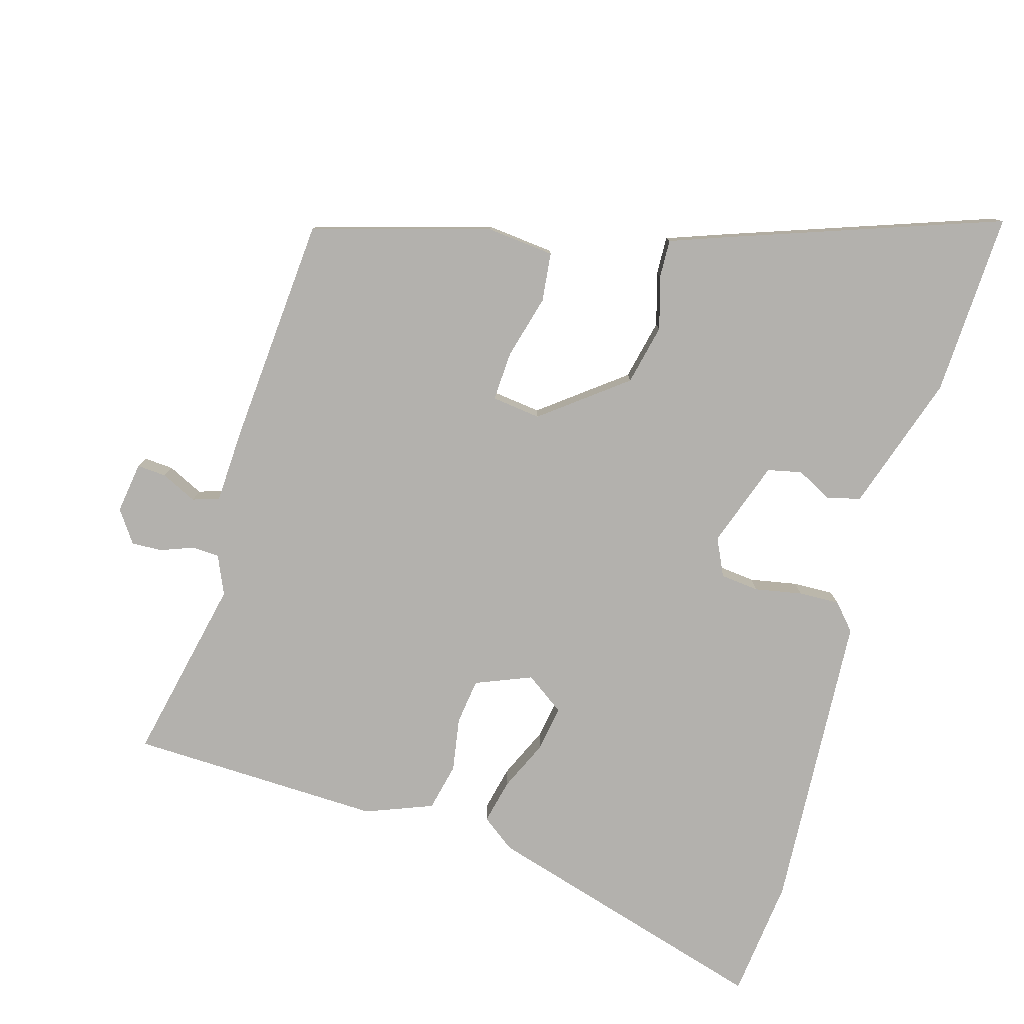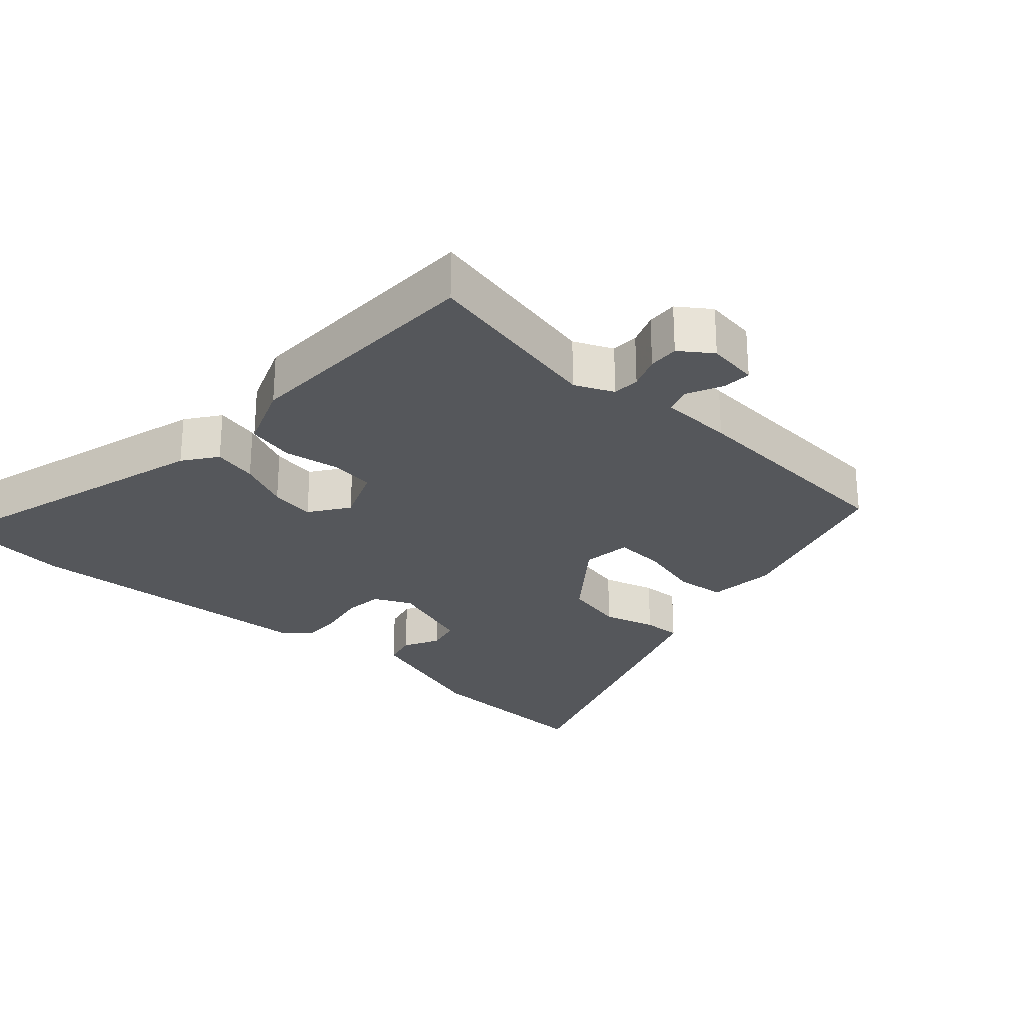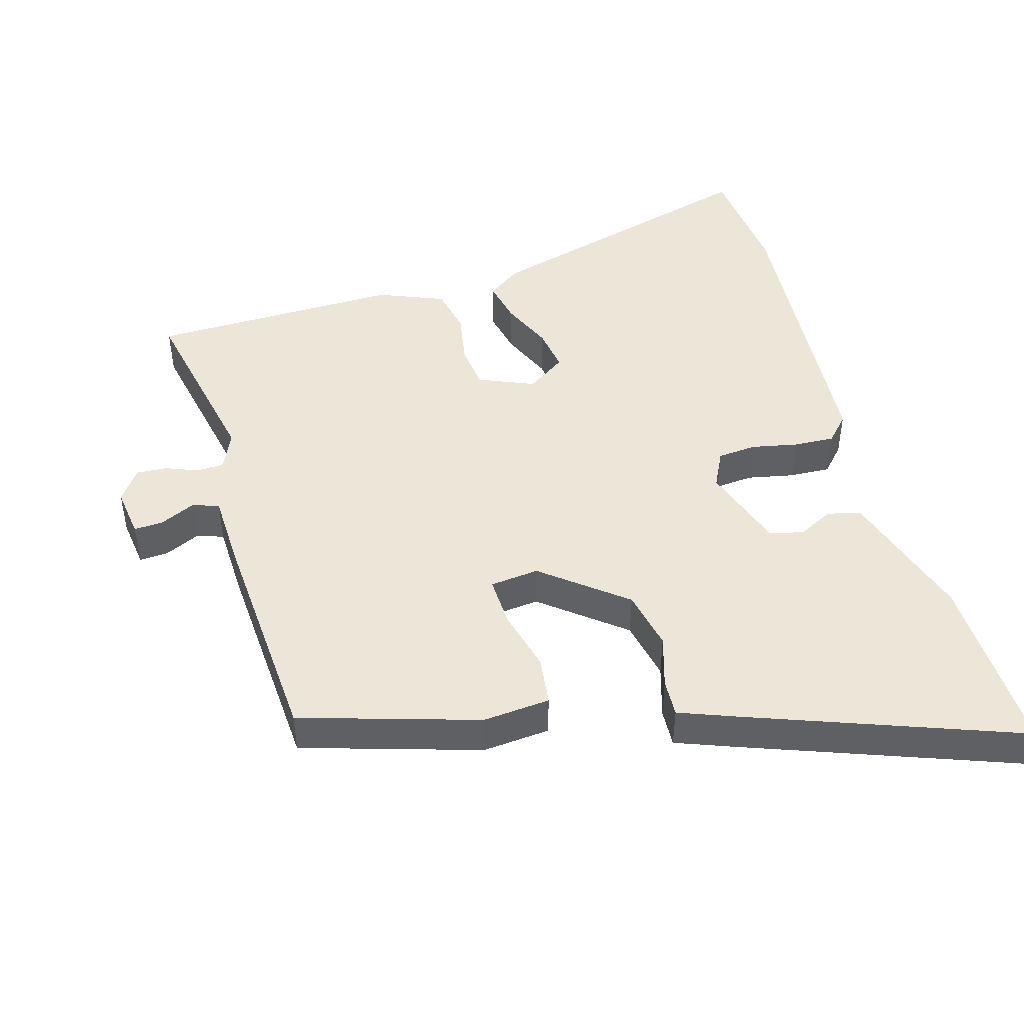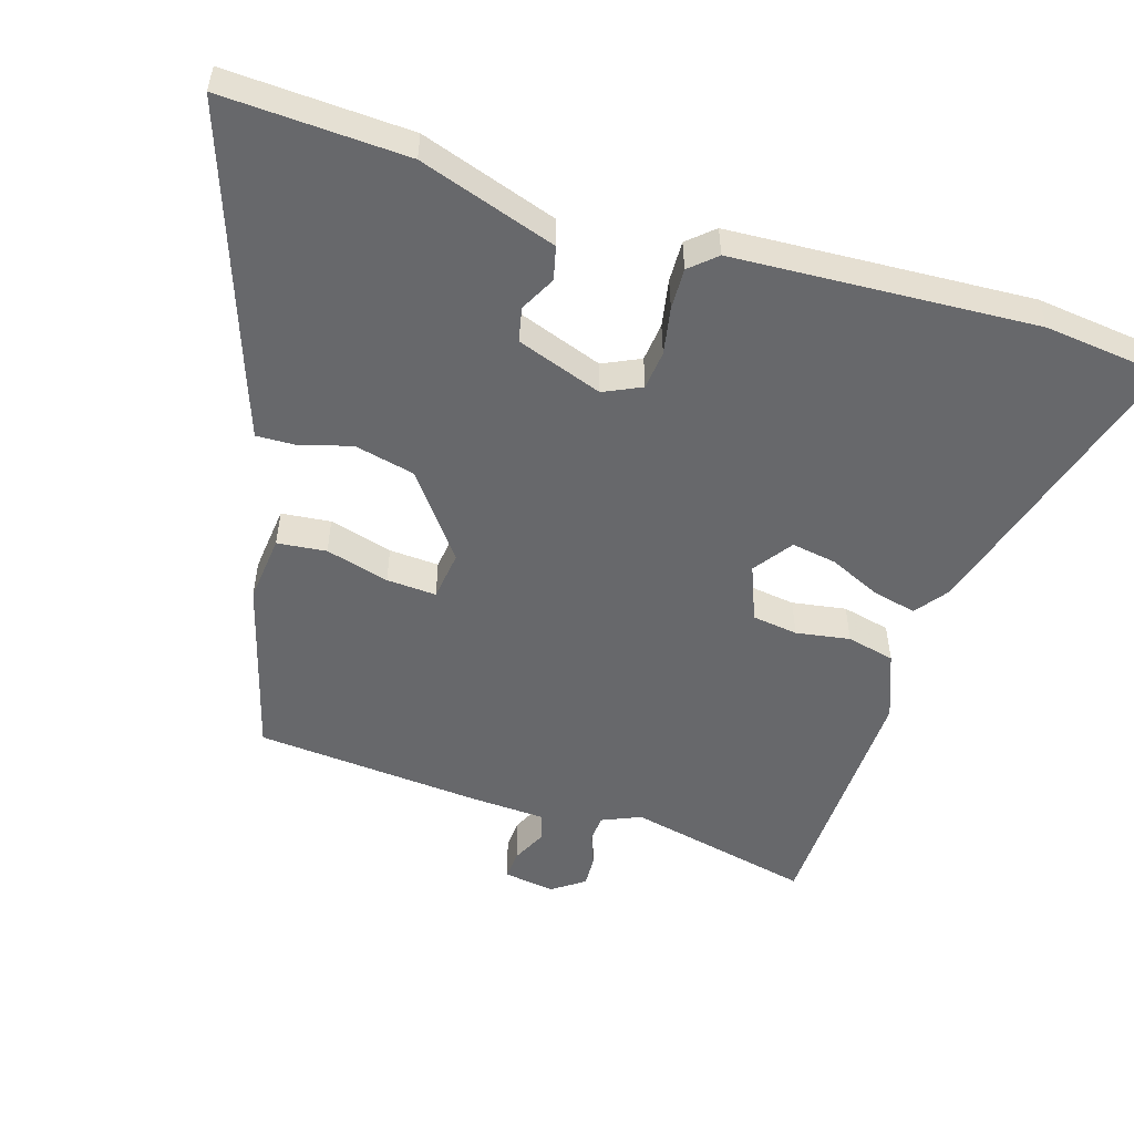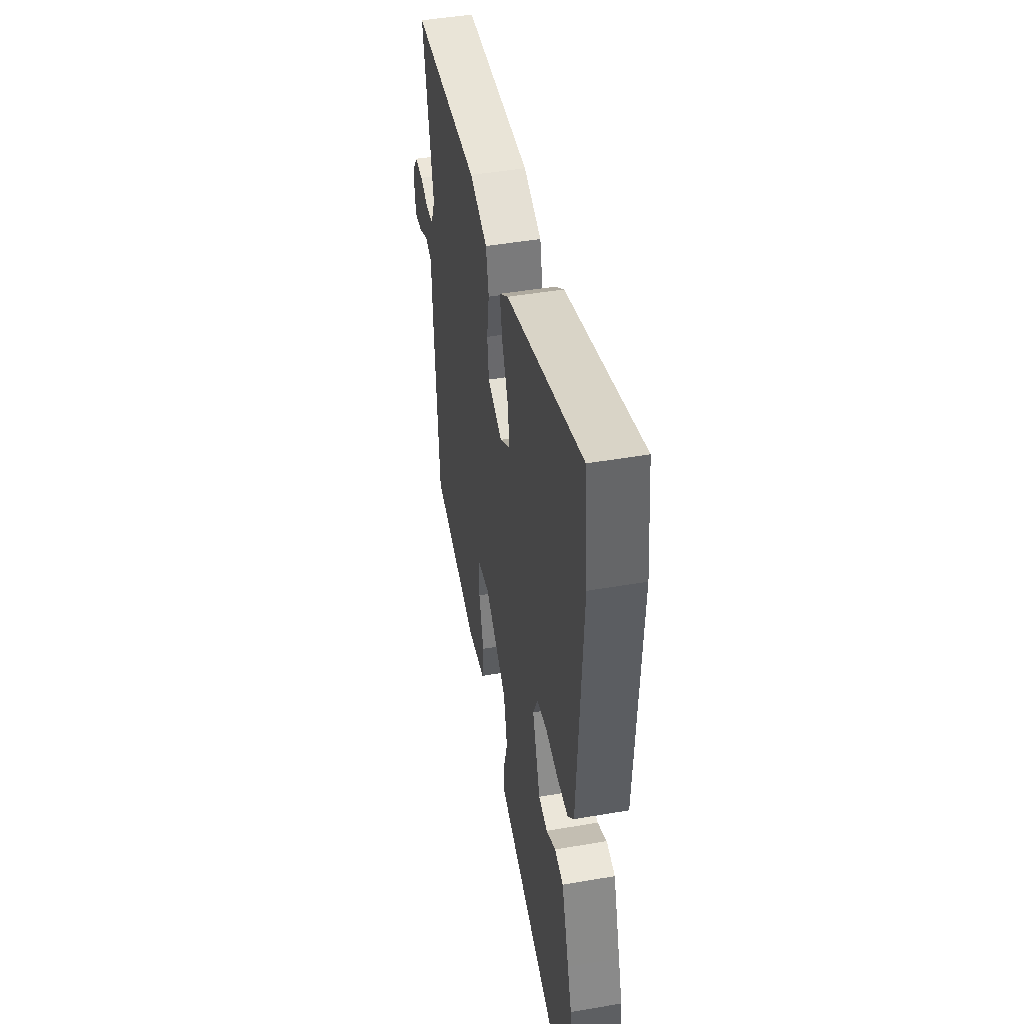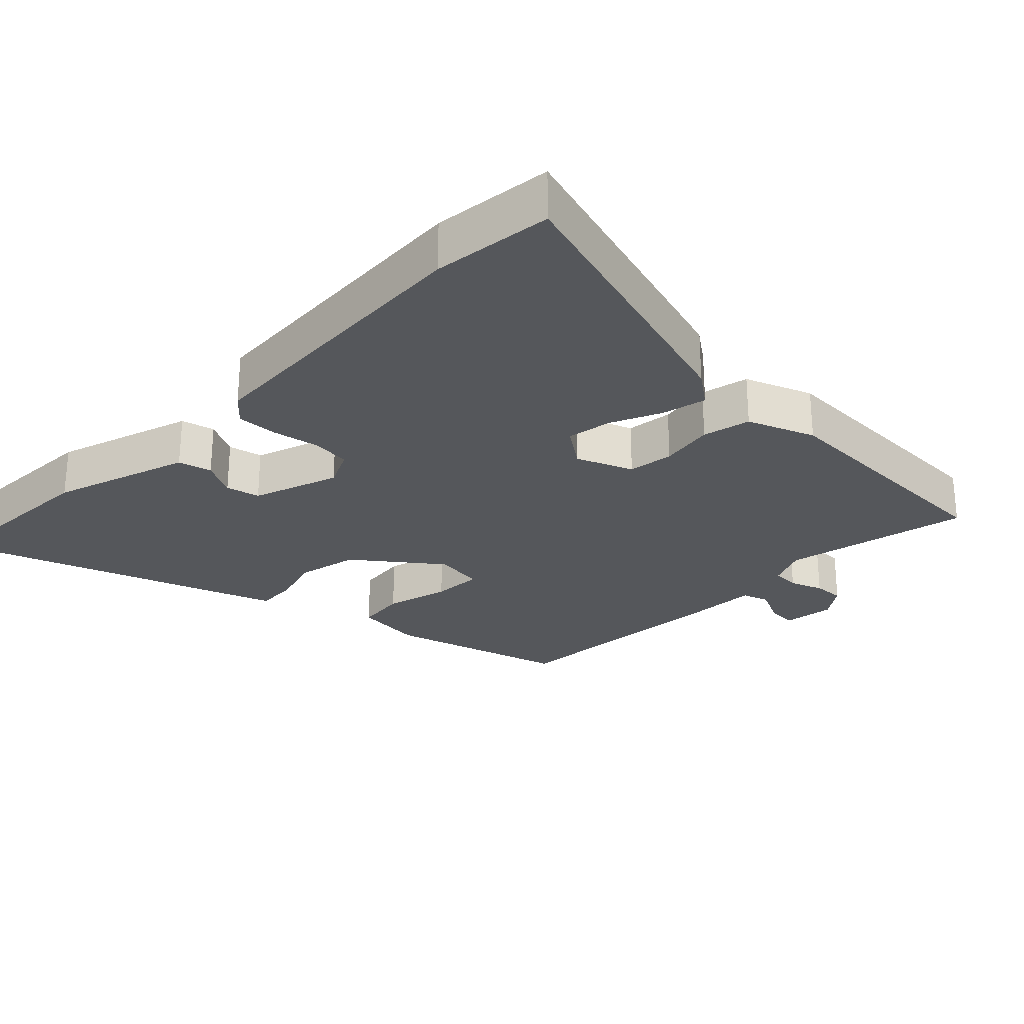
<metadata>
{"format":"obj","ext":"obj","renderer":"f3d","projection":"perspective","resolution":1024,"background":"white","views":[{"elev":-79.3,"azim":163.9,"up":"+Y"},{"elev":-26.5,"azim":48.2,"up":"+Y"},{"elev":46.1,"azim":164.8,"up":"+Y"},{"elev":-52.4,"azim":-107.5,"up":"+Y"},{"elev":45.4,"azim":-101.3,"up":"+Z"},{"elev":-26.7,"azim":-44.3,"up":"+Y"}]}
</metadata>
<code>
v 0.545 0.07 0.481
v 0.486 0.07 0.209
v 0.511 0.07 0.152
v 0.551 0.07 0.15
v 0.599 0.07 0.168
v 0.644 0.07 0.17
v 0.677 0.07 0.123
v 0.666 0.07 0.048
v 0.623 0.07 0.051
v 0.571 0.07 0.076
v 0.532 0.07 0.063
v 0.527 0.07 -0.045
v 0.501 0.07 -0.381
v 0.24 0.07 -0.456
v 0.141 0.07 -0.446
v 0.133 0.07 -0.374
v 0.158 0.07 -0.281
v 0.162 0.07 -0.208
v 0.09 0.07 -0.199
v -0.032 0.07 -0.293
v -0.052 0.07 -0.382
v -0.03 0.07 -0.459
v -0.028 0.07 -0.515
v -0.108 0.07 -0.544
v -0.508 0.07 -0.685
v -0.496 0.07 -0.415
v -0.472 0.07 -0.342
v -0.43 0.07 -0.214
v -0.381 0.07 -0.202
v -0.329 0.07 -0.229
v -0.279 0.07 -0.218
v -0.235 0.07 -0.092
v -0.261 0.07 -0.037
v -0.318 0.07 -0.031
v -0.387 0.07 -0.044
v -0.447 0.07 -0.046
v -0.481 0.07 -0.008
v -0.507 0.07 0.435
v -0.487 0.07 0.611
v -0.063 0.07 0.487
v -0.014 0.07 0.451
v -0.029 0.07 0.386
v -0.063 0.07 0.311
v -0.074 0.07 0.245
v -0.017 0.07 0.205
v 0.065 0.07 0.238
v 0.074 0.07 0.305
v 0.061 0.07 0.384
v 0.077 0.07 0.454
v 0.175 0.07 0.492
v 0.545 0 0.481
v 0.486 0 0.209
v 0.511 0 0.152
v 0.551 0 0.15
v 0.599 0 0.168
v 0.644 0 0.17
v 0.677 0 0.123
v 0.666 0 0.048
v 0.623 0 0.051
v 0.571 0 0.076
v 0.532 0 0.063
v 0.527 0 -0.045
v 0.501 0 -0.381
v 0.24 0 -0.456
v 0.141 0 -0.446
v 0.133 0 -0.374
v 0.158 0 -0.281
v 0.162 0 -0.208
v 0.09 0 -0.199
v -0.032 0 -0.293
v -0.052 0 -0.382
v -0.03 0 -0.459
v -0.028 0 -0.515
v -0.108 0 -0.544
v -0.508 0 -0.685
v -0.496 0 -0.415
v -0.472 0 -0.342
v -0.43 0 -0.214
v -0.381 0 -0.202
v -0.329 0 -0.229
v -0.279 0 -0.218
v -0.235 0 -0.092
v -0.261 0 -0.037
v -0.318 0 -0.031
v -0.387 0 -0.044
v -0.447 0 -0.046
v -0.481 0 -0.008
v -0.507 0 0.435
v -0.487 0 0.611
v -0.063 0 0.487
v -0.014 0 0.451
v -0.029 0 0.386
v -0.063 0 0.311
v -0.074 0 0.245
v -0.017 0 0.205
v 0.065 0 0.238
v 0.074 0 0.305
v 0.061 0 0.384
v 0.077 0 0.454
v 0.175 0 0.492
f 50 1 2
f 49 50 2
f 48 49 2
f 47 48 2
f 46 47 2 3
f 45 46 3
f 41 42 43
f 40 41 43
f 39 40 43
f 38 39 43
f 37 38 43
f 36 37 43
f 35 36 43
f 34 35 43
f 33 34 43 44
f 32 33 44 45
f 27 28 29 30
f 27 30 31
f 26 27 31
f 25 26 31
f 24 25 31
f 23 24 31
f 22 23 31
f 21 22 31
f 31 32 45
f 21 31 45
f 20 21 45
f 15 16 17
f 14 15 17
f 13 14 17
f 12 13 17
f 11 12 17
f 11 17 18
f 8 9 10
f 7 8 10
f 6 7 10
f 5 6 10
f 4 5 10
f 3 4 10 11
f 19 20 45 3
f 3 11 18 19
f 52 51 100
f 52 100 99
f 52 99 98
f 52 98 97
f 53 52 97 96
f 53 96 95
f 93 92 91
f 93 91 90
f 93 90 89
f 93 89 88
f 93 88 87
f 93 87 86
f 93 86 85
f 93 85 84
f 94 93 84 83
f 95 94 83 82
f 80 79 78 77
f 81 80 77
f 81 77 76
f 81 76 75
f 81 75 74
f 81 74 73
f 81 73 72
f 81 72 71
f 95 82 81
f 95 81 71
f 95 71 70
f 67 66 65
f 67 65 64
f 67 64 63
f 67 63 62
f 67 62 61
f 68 67 61
f 60 59 58
f 60 58 57
f 60 57 56
f 60 56 55
f 60 55 54
f 61 60 54 53
f 53 95 70 69
f 69 68 61 53
f 1 51 52 2
f 2 52 53 3
f 3 53 54 4
f 4 54 55 5
f 5 55 56 6
f 6 56 57 7
f 7 57 58 8
f 8 58 59 9
f 9 59 60 10
f 10 60 61 11
f 11 61 62 12
f 12 62 63 13
f 13 63 64 14
f 14 64 65 15
f 15 65 66 16
f 16 66 67 17
f 17 67 68 18
f 18 68 69 19
f 19 69 70 20
f 20 70 71 21
f 21 71 72 22
f 22 72 73 23
f 23 73 74 24
f 24 74 75 25
f 25 75 76 26
f 26 76 77 27
f 27 77 78 28
f 28 78 79 29
f 29 79 80 30
f 30 80 81 31
f 31 81 82 32
f 32 82 83 33
f 33 83 84 34
f 34 84 85 35
f 35 85 86 36
f 36 86 87 37
f 37 87 88 38
f 38 88 89 39
f 39 89 90 40
f 40 90 91 41
f 41 91 92 42
f 42 92 93 43
f 43 93 94 44
f 44 94 95 45
f 45 95 96 46
f 46 96 97 47
f 47 97 98 48
f 48 98 99 49
f 49 99 100 50
f 50 100 51 1

</code>
